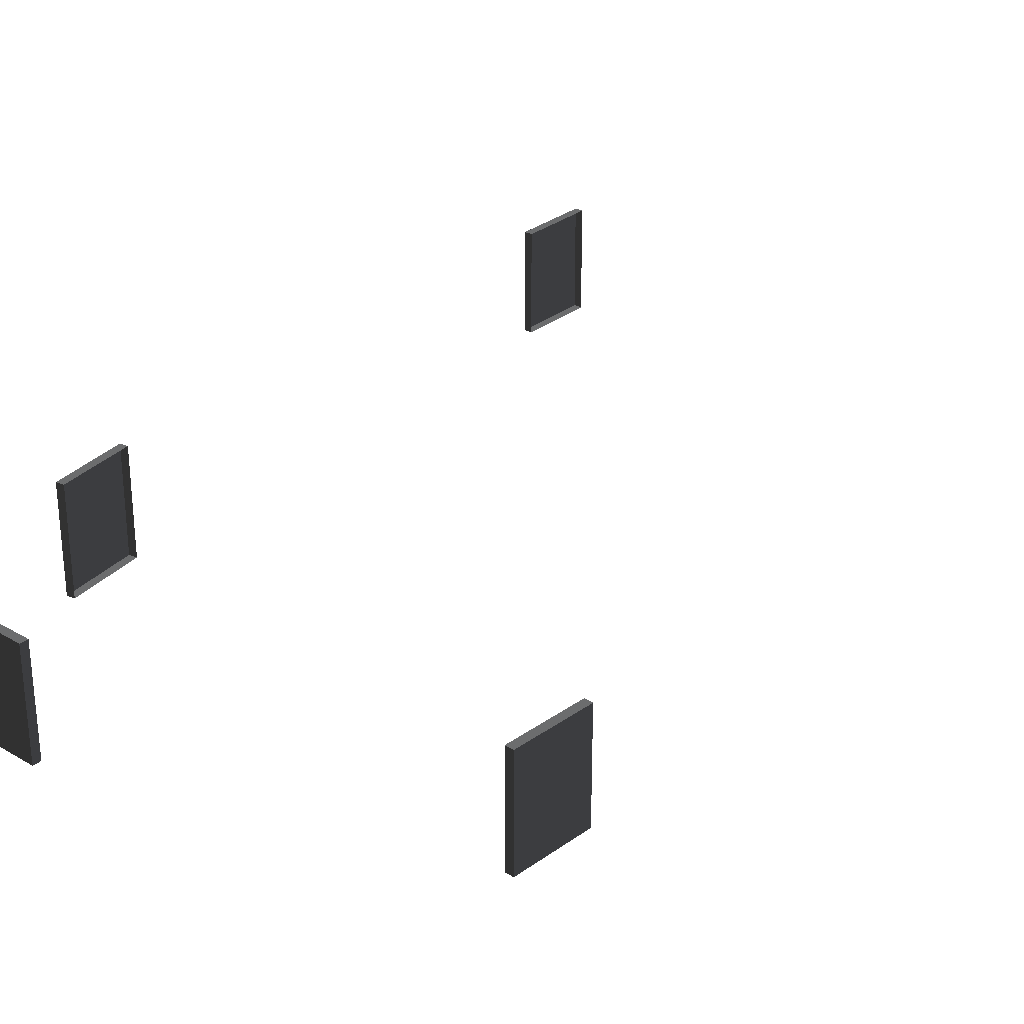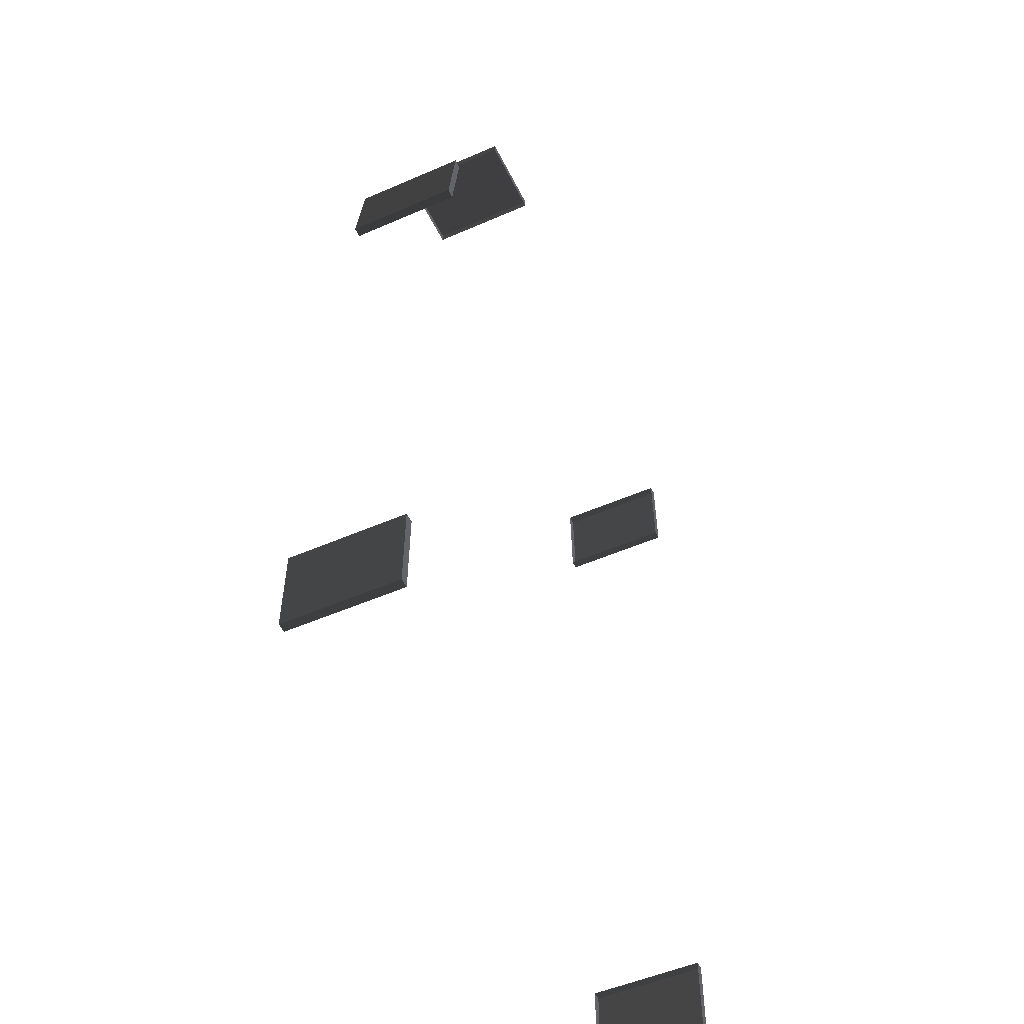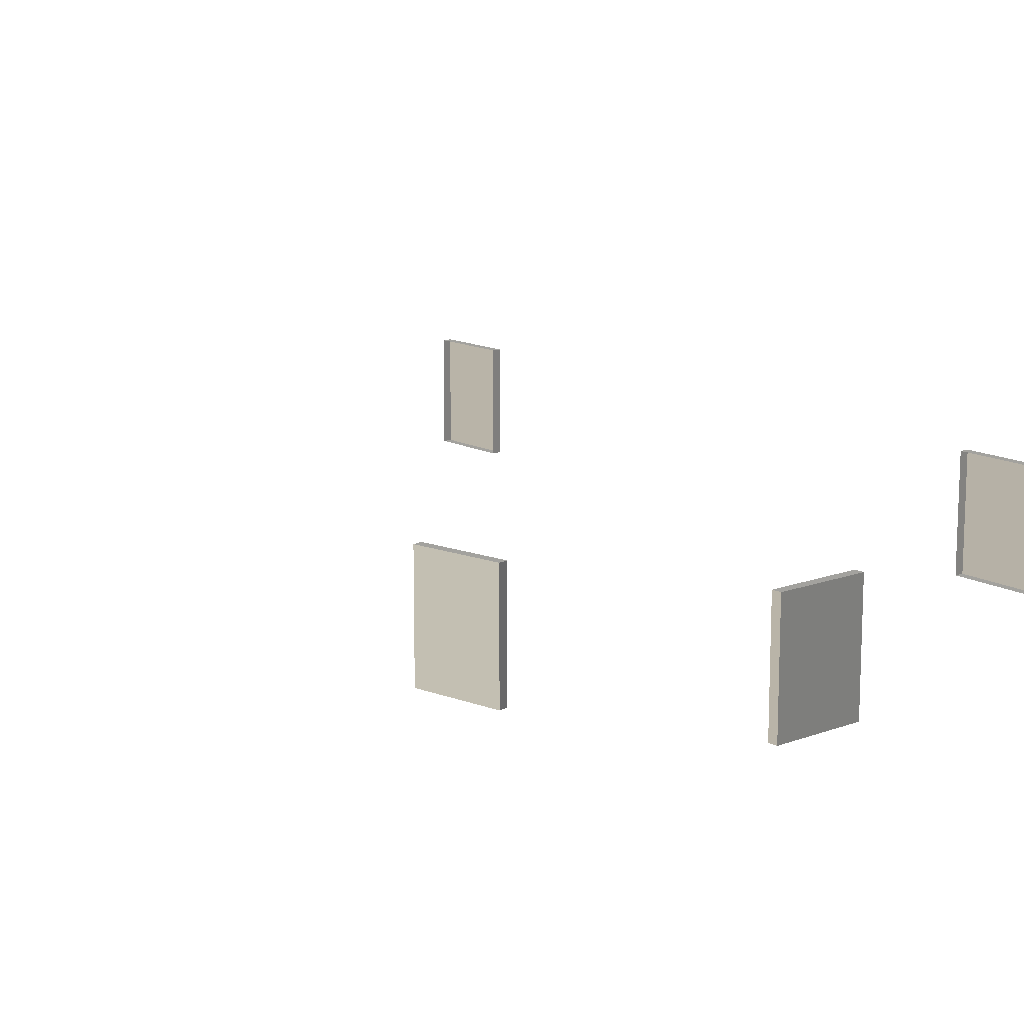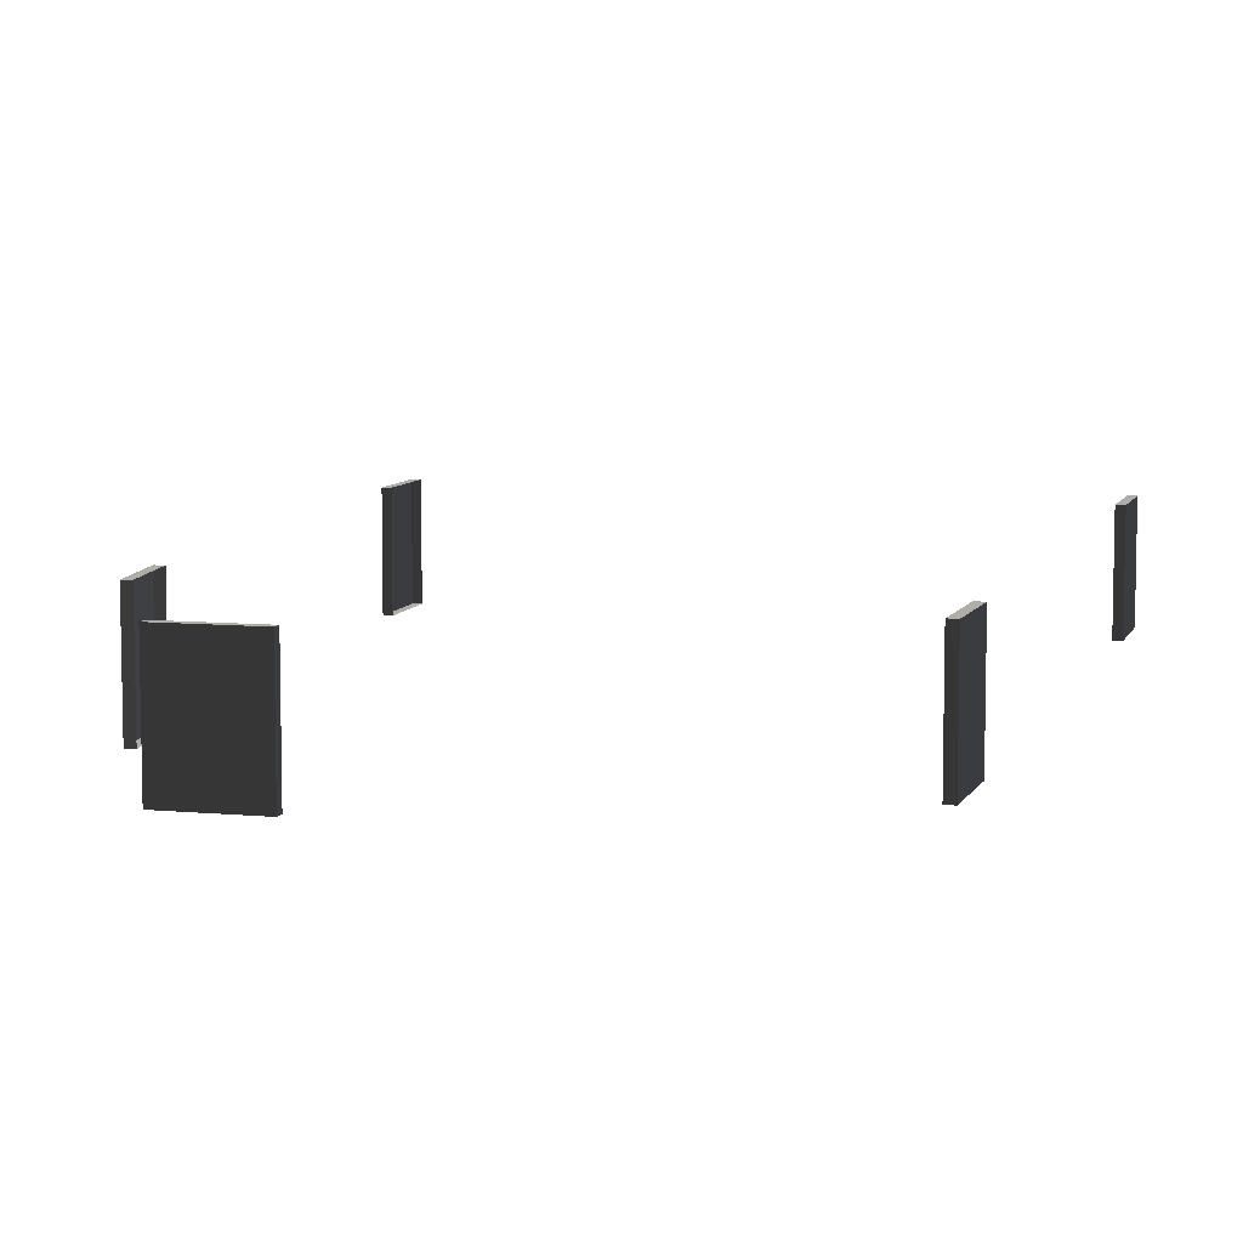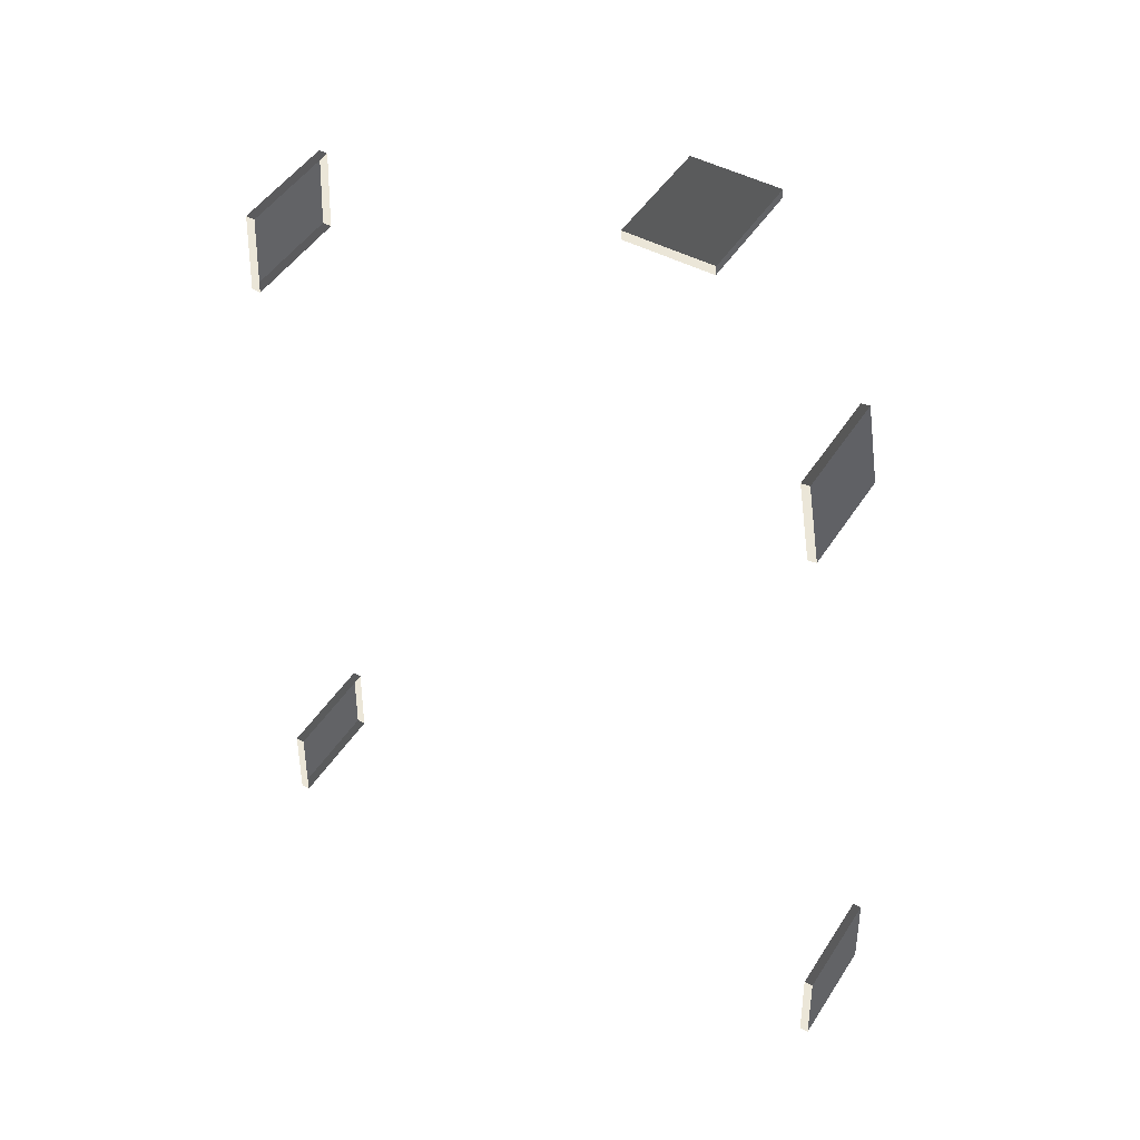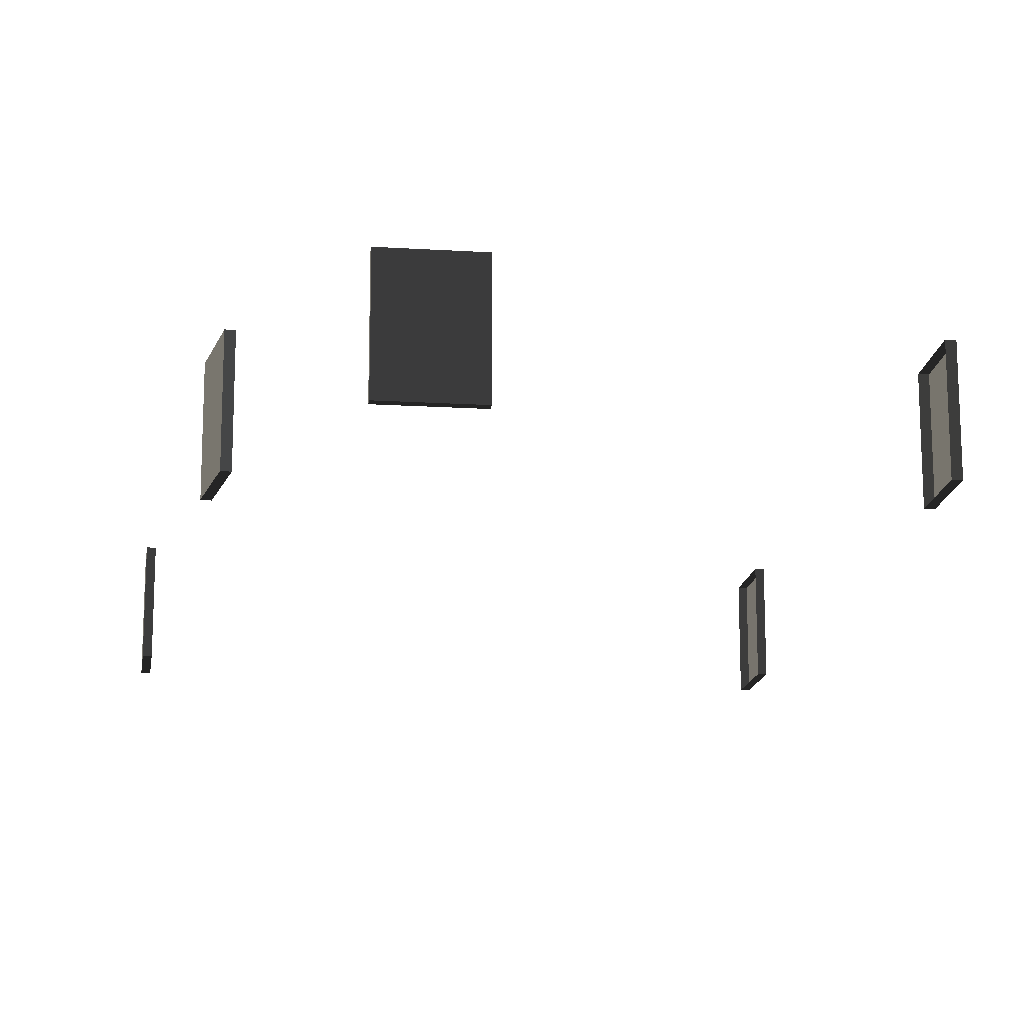
<metadata>
{"format":"obj","ext":"obj","renderer":"f3d","projection":"perspective","resolution":1024,"background":"white","views":[{"elev":28.7,"azim":-139.1,"up":"+Z"},{"elev":-51.1,"azim":115.5,"up":"+Y"},{"elev":13.5,"azim":139.5,"up":"+Z"},{"elev":7.6,"azim":-165.0,"up":"+Z"},{"elev":46.6,"azim":30.8,"up":"+Y"},{"elev":-15.2,"azim":172.2,"up":"+Z"}]}
</metadata>
<code>
v 5.332 -6.065 2.09
v 5.31 -4.924 2.09
v 5.31 -4.924 0.5801
v 5.332 -6.065 0.5801
v 5.332 -6.065 0.5801
v 5.31 -4.924 0.5801
v 5.19 -4.927 0.5801
v 5.212 -6.067 0.5801
v 5.31 -4.924 2.09
v 5.332 -6.065 2.09
v 5.212 -6.067 2.09
v 5.19 -4.927 2.09
v 5.31 -4.924 0.5801
v 5.31 -4.924 2.09
v 5.19 -4.927 2.09
v 5.19 -4.927 0.5801
v 5.332 -6.065 2.09
v 5.332 -6.065 0.5801
v 5.212 -6.067 0.5801
v 5.212 -6.067 2.09
v 4.691 3.129 2.09
v 4.515 4.256 2.09
v 4.515 4.256 0.5801
v 4.691 3.129 0.5801
v 4.691 3.129 0.5801
v 4.515 4.256 0.5801
v 4.396 4.237 0.5801
v 4.573 3.11 0.5801
v 4.515 4.256 2.09
v 4.691 3.129 2.09
v 4.573 3.11 2.09
v 4.396 4.237 2.09
v 4.515 4.256 0.5801
v 4.515 4.256 2.09
v 4.396 4.237 2.09
v 4.396 4.237 0.5801
v 4.691 3.129 2.09
v 4.691 3.129 0.5801
v 4.573 3.11 0.5801
v 4.573 3.11 2.09
v 3.215 6.796 2.09
v 2.075 6.803 2.09
v 2.075 6.803 0.5801
v 3.215 6.796 0.5801
v 3.215 6.796 0.5801
v 2.075 6.803 0.5801
v 2.074 6.683 0.5801
v 3.214 6.676 0.5801
v 2.075 6.803 2.09
v 3.215 6.796 2.09
v 3.214 6.676 2.09
v 2.074 6.683 2.09
v 2.075 6.803 0.5801
v 2.075 6.803 2.09
v 2.074 6.683 2.09
v 2.074 6.683 0.5801
v 3.215 6.796 2.09
v 3.215 6.796 0.5801
v 3.214 6.676 0.5801
v 3.214 6.676 2.09
v -3.025 4.95 2.09
v -3.075 3.811 2.09
v -3.075 3.811 0.5801
v -3.025 4.95 0.5801
v -3.025 4.95 0.5801
v -3.075 3.811 0.5801
v -2.955 3.806 0.5801
v -2.906 4.945 0.5801
v -3.075 3.811 2.09
v -3.025 4.95 2.09
v -2.906 4.945 2.09
v -2.955 3.806 2.09
v -3.075 3.811 0.5801
v -3.075 3.811 2.09
v -2.955 3.806 2.09
v -2.955 3.806 0.5801
v -3.025 4.95 2.09
v -3.025 4.95 0.5801
v -2.906 4.945 0.5801
v -2.906 4.945 2.09
v -3.318 -5 2.09
v -3.332 -6.141 2.09
v -3.332 -6.141 0.5801
v -3.318 -5 0.5801
v -3.318 -5 0.5801
v -3.332 -6.141 0.5801
v -3.212 -6.142 0.5801
v -3.198 -5.002 0.5801
v -3.332 -6.141 2.09
v -3.318 -5 2.09
v -3.198 -5.002 2.09
v -3.212 -6.142 2.09
v -3.332 -6.141 0.5801
v -3.332 -6.141 2.09
v -3.212 -6.142 2.09
v -3.212 -6.142 0.5801
v -3.318 -5 2.09
v -3.318 -5 0.5801
v -3.198 -5.002 0.5801
v -3.198 -5.002 2.09
g Building_t7.008_36223_477
f 1 3 2
f 1 4 3
f 5 7 6
f 5 8 7
f 9 11 10
f 9 12 11
f 13 15 14
f 13 16 15
f 17 19 18
f 17 20 19
f 21 23 22
f 21 24 23
f 25 27 26
f 25 28 27
f 29 31 30
f 29 32 31
f 33 35 34
f 33 36 35
f 37 39 38
f 37 40 39
f 41 43 42
f 41 44 43
f 45 47 46
f 45 48 47
f 49 51 50
f 49 52 51
f 53 55 54
f 53 56 55
f 57 59 58
f 57 60 59
f 61 63 62
f 61 64 63
f 65 67 66
f 65 68 67
f 69 71 70
f 69 72 71
f 73 75 74
f 73 76 75
f 77 79 78
f 77 80 79
f 81 83 82
f 81 84 83
f 85 87 86
f 85 88 87
f 89 91 90
f 89 92 91
f 93 95 94
f 93 96 95
f 97 99 98
f 97 100 99

</code>
